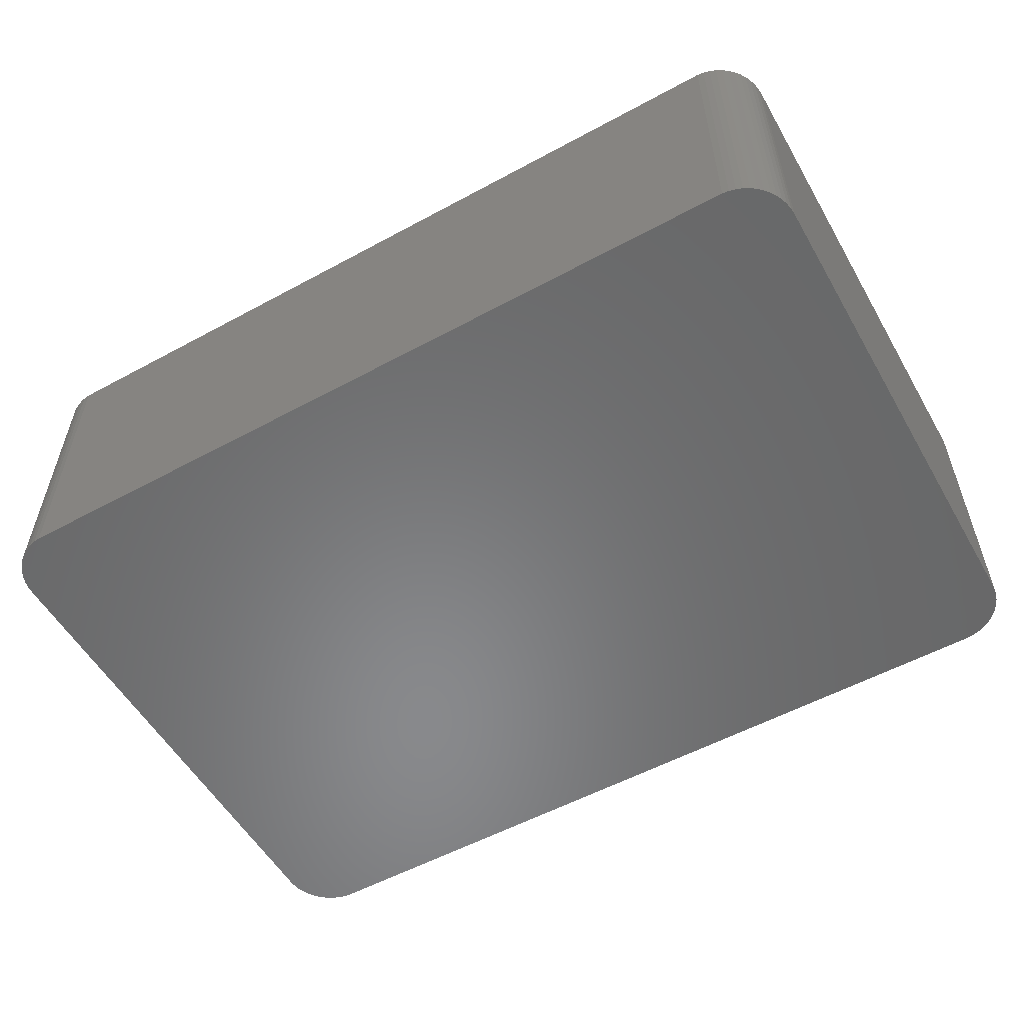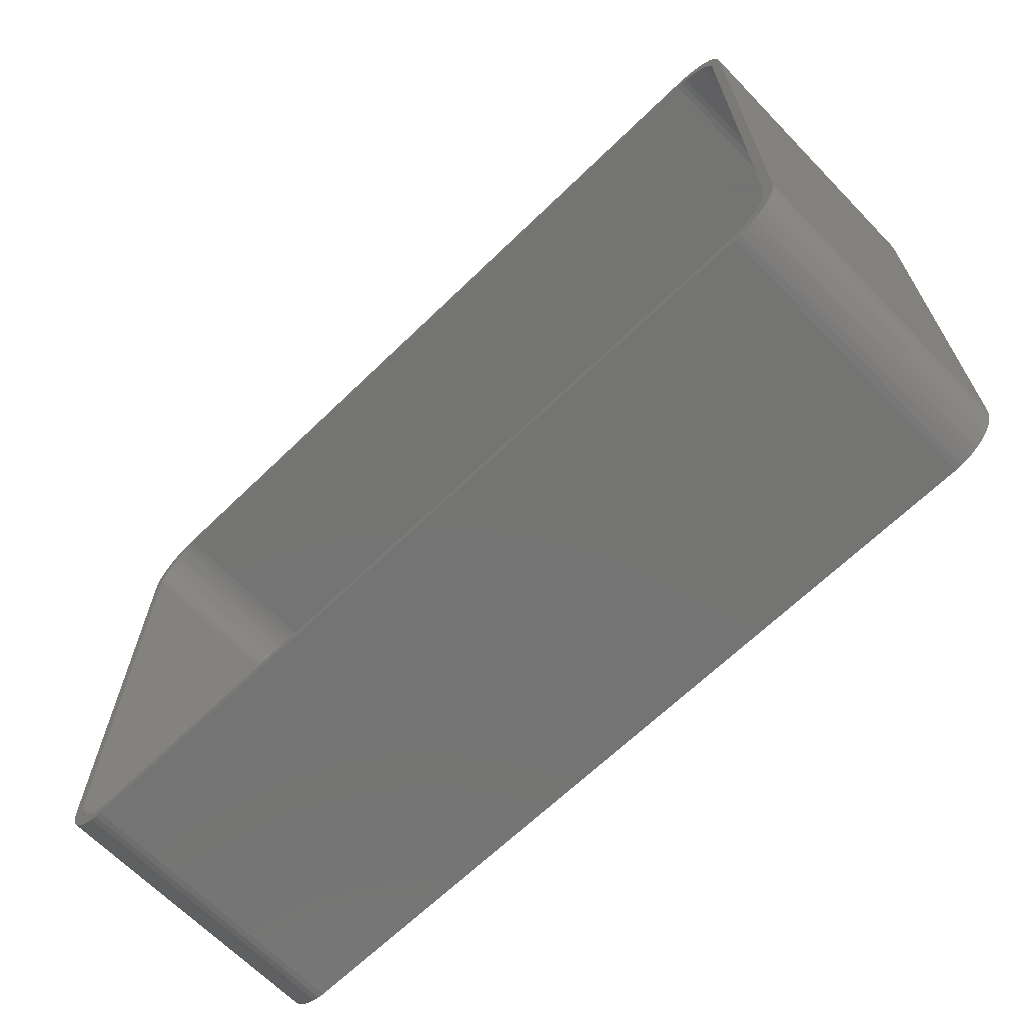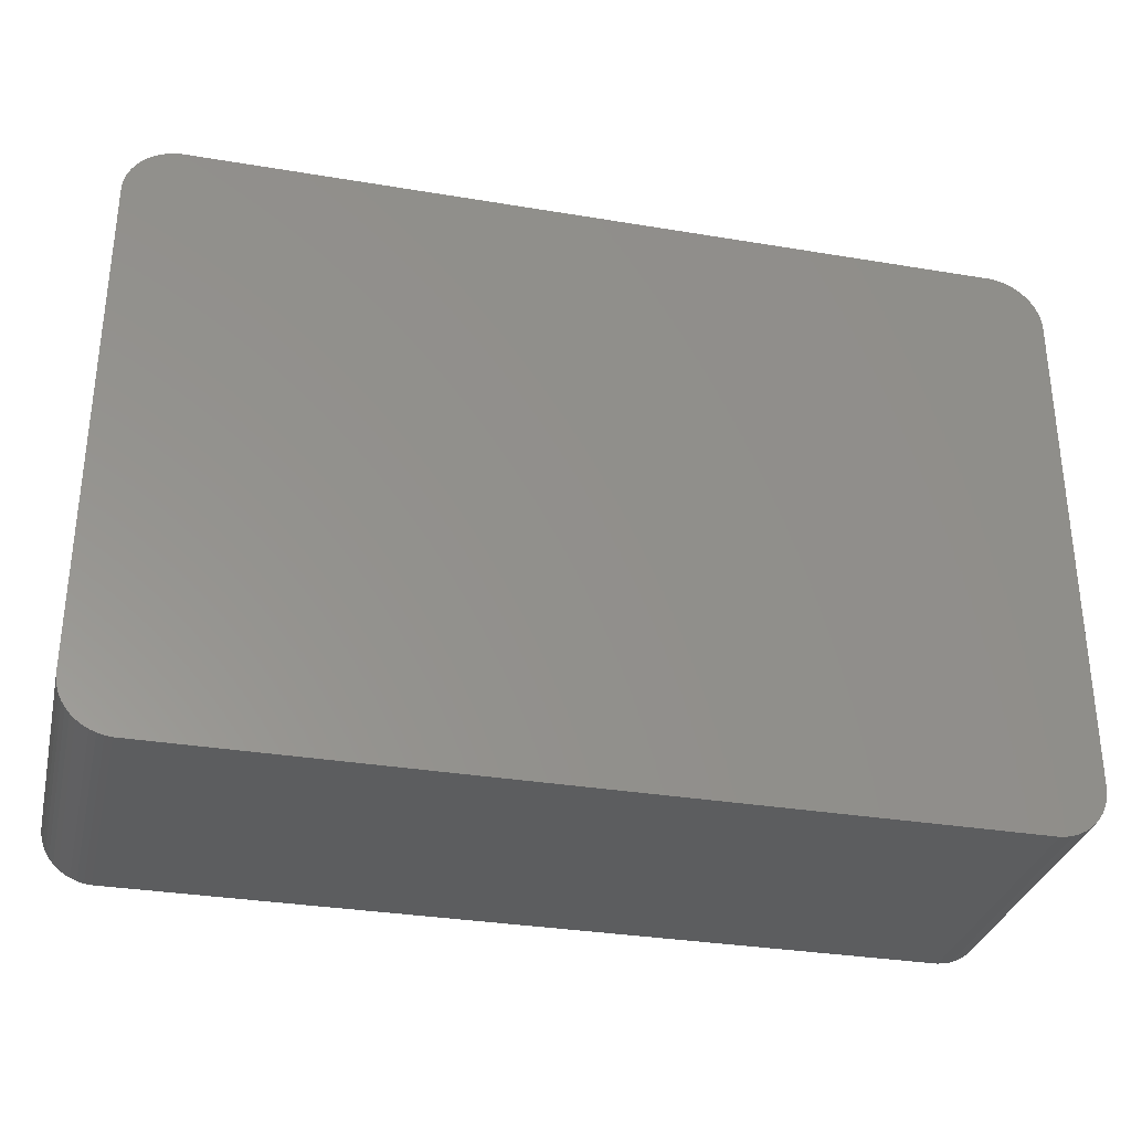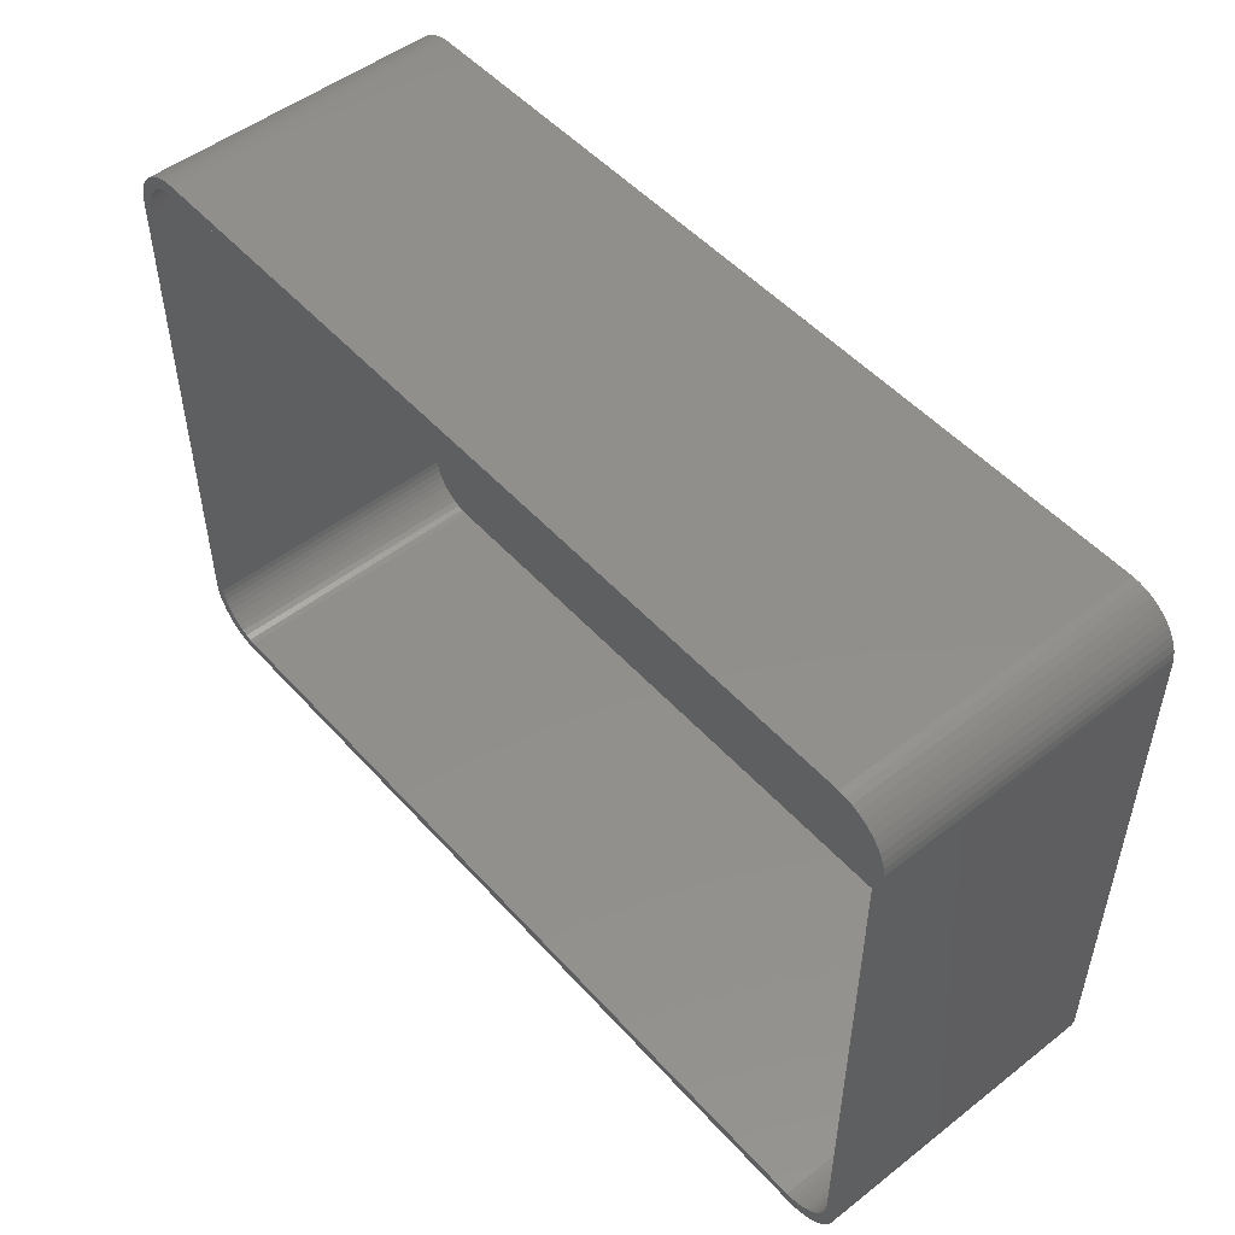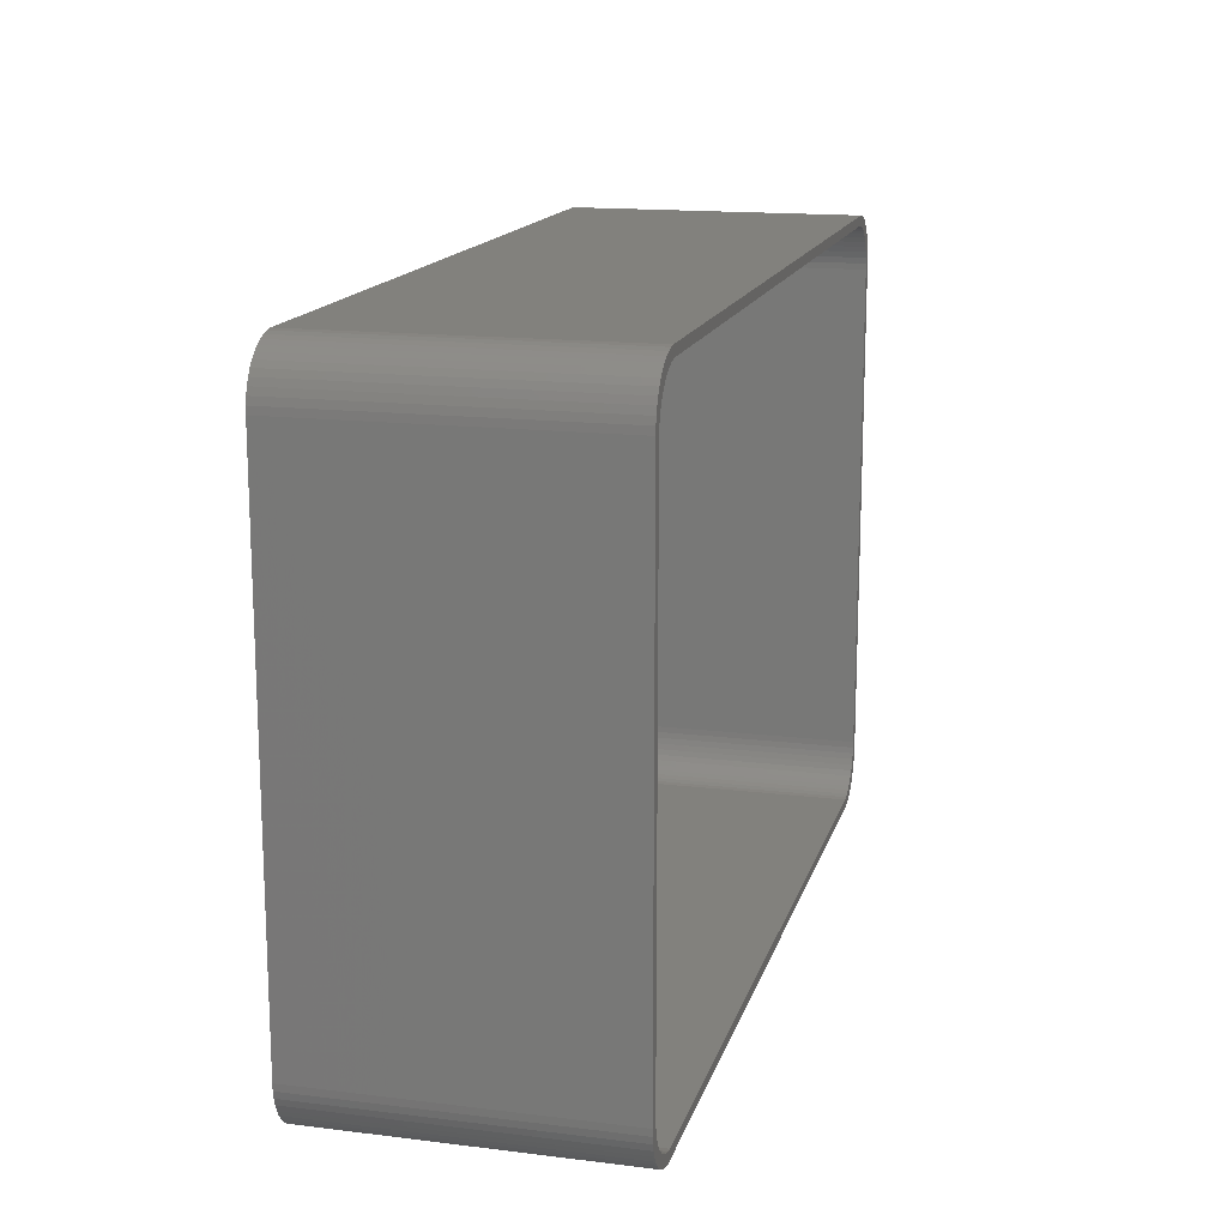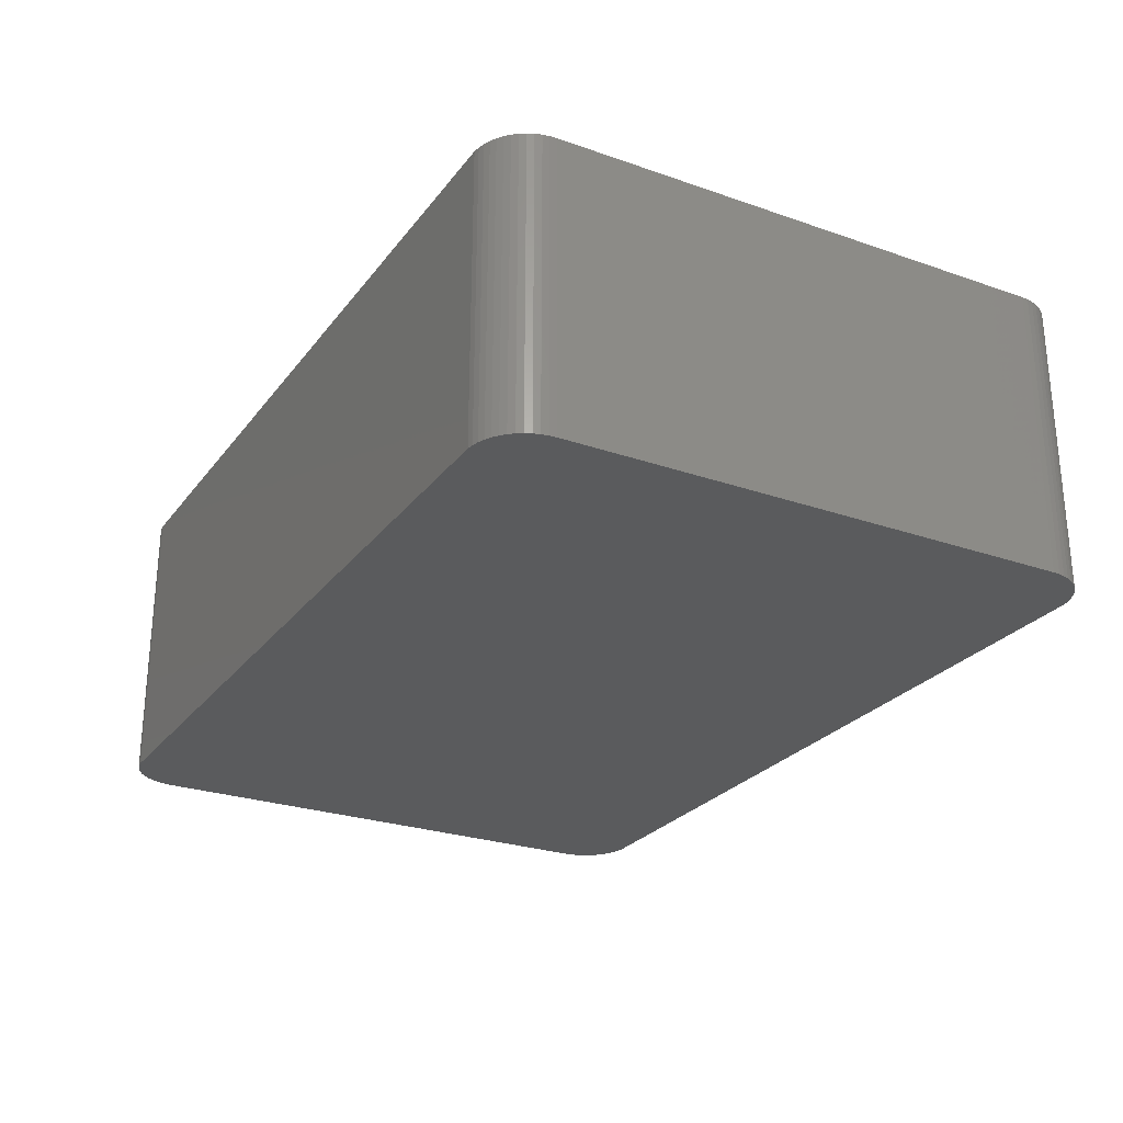
<metadata>
{"format":"stl","ext":"stl","renderer":"f3d","projection":"perspective","resolution":1024,"background":"white","views":[{"elev":-55.3,"azim":29.7,"up":"+Z"},{"elev":-66.1,"azim":44.2,"up":"+Y"},{"elev":-32.0,"azim":166.8,"up":"+Y"},{"elev":50.7,"azim":49.7,"up":"+Y"},{"elev":15.4,"azim":-75.5,"up":"+Y"},{"elev":-26.2,"azim":-118.8,"up":"+Z"}]}
</metadata>
<code>
# stl→obj: 208 verts, 412 faces
v -46.5 -56 0
v -46.5 -4 30
v -46.5 -4 0
v -46.5 -56 30
v -46.46 -56.69 0
v -46.46 -56.69 30
v 45.46 -3.873 30
v 46.5 -4 30
v 46.46 -3.311 30
v 45.5 -4.5 30
v 46.5 -56 30
v 45.34 -3.257 30
v 46.33 -2.632 30
v 45.5 -55.5 30
v 45.15 -2.659 30
v 46.11 -1.975 30
v 45.46 -56.13 30
v 44.88 -2.091 30
v 45.82 -1.35 30
v 46.46 -56.69 30
v 45.34 -56.74 30
v 44.55 -1.561 30
v 45.45 -0.7672 30
v 44.14 -1.077 30
v 45.01 -0.235 30
v 44.51 0.2378 30
v 43.69 -0.6474 30
v 43.95 0.6438 30
v 43.18 -0.2784 30
v 43.34 0.9765 30
v 42.63 0.02413 30
v 42.7 1.231 30
v 42.05 0.2553 30
v 42.03 1.403 30
v 41.44 0.4114 30
v 41.35 1.489 30
v 40.81 0.4901 30
v -40.81 0.4901 30
v -41.35 1.489 30
v -41.44 0.4114 30
v -42.03 1.403 30
v -42.05 0.2553 30
v -42.7 1.231 30
v -42.63 0.02413 30
v -43.34 0.9765 30
v -43.18 -0.2784 30
v -43.95 0.6438 30
v -43.69 -0.6474 30
v -44.51 0.2378 30
v -44.14 -1.077 30
v -45.01 -0.235 30
v -45.45 -0.7672 30
v -44.55 -1.561 30
v -45.82 -1.35 30
v -44.88 -2.091 30
v -46.11 -1.975 30
v -45.15 -2.659 30
v -46.33 -2.632 30
v -46.46 -3.311 30
v -45.34 -3.257 30
v 46.33 -57.37 30
v 45.15 -57.34 30
v 46.11 -58.02 30
v 44.88 -57.91 30
v 45.82 -58.65 30
v 44.55 -58.44 30
v 45.45 -59.23 30
v 44.14 -58.92 30
v 45.01 -59.77 30
v 44.51 -60.24 30
v 43.69 -59.35 30
v 43.95 -60.64 30
v 43.18 -59.72 30
v 43.34 -60.98 30
v 42.63 -60.02 30
v 42.7 -61.23 30
v 42.05 -60.26 30
v 42.03 -61.4 30
v 41.44 -60.41 30
v 41.35 -61.49 30
v 40.81 -60.49 30
v -40.81 -60.49 30
v -41.35 -61.49 30
v -41.44 -60.41 30
v -42.03 -61.4 30
v -42.05 -60.26 30
v -42.7 -61.23 30
v -42.63 -60.02 30
v -43.34 -60.98 30
v -43.18 -59.72 30
v -43.95 -60.64 30
v -43.69 -59.35 30
v -44.51 -60.24 30
v -44.14 -58.92 30
v -45.45 -59.23 30
v -44.55 -58.44 30
v -45.82 -58.65 30
v -44.88 -57.91 30
v -45.01 -59.77 30
v -46.11 -58.02 30
v -45.15 -57.34 30
v -46.33 -57.37 30
v -45.34 -56.74 30
v -45.46 -56.13 30
v -45.5 -55.5 30
v -45.5 -4.5 30
v -45.46 -3.873 30
v 46.5 -4 0
v 46.5 -56 0
v 45.01 -0.235 0
v 45.45 -0.7672 0
v -41.35 -61.49 0
v 41.35 -61.49 0
v 42.03 1.403 0
v 41.35 1.489 0
v -42.03 1.403 0
v -42.7 1.231 0
v -41.35 1.489 0
v -46.46 -3.311 0
v 46.46 -56.69 0
v 46.33 -57.37 0
v 46.11 -58.02 0
v 46.46 -3.311 0
v 45.82 -58.65 0
v 46.33 -2.632 0
v 45.45 -59.23 0
v 46.11 -1.975 0
v 45.01 -59.77 0
v 45.82 -1.35 0
v 44.51 -60.24 0
v 43.95 -60.64 0
v 43.34 -60.98 0
v 44.51 0.2378 0
v 42.7 -61.23 0
v 43.95 0.6438 0
v 42.03 -61.4 0
v 43.34 0.9765 0
v 42.7 1.231 0
v -42.03 -61.4 0
v -42.7 -61.23 0
v -43.34 -60.98 0
v -43.95 -60.64 0
v -44.51 -60.24 0
v -43.34 0.9765 0
v -45.01 -59.77 0
v -43.95 0.6438 0
v -45.45 -59.23 0
v -44.51 0.2378 0
v -45.82 -58.65 0
v -45.01 -0.235 0
v -46.11 -58.02 0
v -45.45 -0.7672 0
v -46.33 -57.37 0
v -45.82 -1.35 0
v -46.11 -1.975 0
v -46.33 -2.632 0
v -45.5 -4.5 2
v -45.5 -55.5 2
v 45.5 -55.5 2
v 45.5 -4.5 2
v 45.46 -3.873 2
v 42.63 0.02413 2
v 43.18 -0.2784 2
v 40.81 -60.49 2
v -40.81 -60.49 2
v -43.69 -59.35 2
v -44.14 -58.92 2
v 42.05 0.2553 2
v -42.05 0.2553 2
v -41.44 0.4114 2
v -40.81 0.4901 2
v 40.81 0.4901 2
v -45.34 -3.257 2
v -45.46 -3.873 2
v -45.34 -56.74 2
v -45.15 -57.34 2
v 45.34 -3.257 2
v 45.15 -2.659 2
v 45.46 -56.13 2
v 44.88 -2.091 2
v 45.34 -56.74 2
v 44.55 -1.561 2
v 45.15 -57.34 2
v 44.14 -1.077 2
v 44.88 -57.91 2
v 43.69 -0.6474 2
v 44.55 -58.44 2
v 44.14 -58.92 2
v 43.69 -59.35 2
v 43.18 -59.72 2
v 41.44 0.4114 2
v 42.63 -60.02 2
v 42.05 -60.26 2
v 41.44 -60.41 2
v -42.63 0.02413 2
v -41.44 -60.41 2
v -43.18 -0.2784 2
v -42.05 -60.26 2
v -43.69 -0.6474 2
v -42.63 -60.02 2
v -44.14 -1.077 2
v -43.18 -59.72 2
v -44.55 -1.561 2
v -44.88 -2.091 2
v -45.15 -2.659 2
v -44.55 -58.44 2
v -44.88 -57.91 2
v -45.46 -56.13 2
f 1 2 3
f 2 1 4
f 5 4 1
f 4 5 6
f 7 8 9
f 8 10 11
f 12 9 13
f 14 11 10
f 15 13 16
f 17 11 14
f 18 16 19
f 11 17 20
f 21 20 17
f 8 7 10
f 22 19 23
f 9 12 7
f 13 15 12
f 24 23 25
f 16 18 15
f 19 22 18
f 24 25 26
f 23 24 22
f 27 26 28
f 26 27 24
f 29 28 30
f 28 29 27
f 31 30 32
f 30 31 29
f 32 33 31
f 34 33 32
f 34 35 33
f 36 35 34
f 36 37 35
f 36 38 37
f 39 38 36
f 39 40 38
f 41 40 39
f 41 42 40
f 43 42 41
f 42 43 44
f 45 44 43
f 44 45 46
f 47 46 45
f 46 47 48
f 49 48 47
f 48 49 50
f 51 50 49
f 52 50 51
f 50 52 53
f 54 53 52
f 53 54 55
f 56 55 54
f 55 56 57
f 58 57 56
f 59 60 58
f 57 58 60
f 20 21 61
f 62 61 21
f 61 62 63
f 64 63 62
f 63 64 65
f 66 65 64
f 65 66 67
f 68 67 66
f 67 68 69
f 69 68 70
f 71 70 68
f 70 71 72
f 73 72 71
f 72 73 74
f 75 74 73
f 74 75 76
f 77 76 75
f 77 78 76
f 79 78 77
f 79 80 78
f 81 80 79
f 82 80 81
f 82 83 80
f 84 83 82
f 84 85 83
f 86 85 84
f 87 86 88
f 86 87 85
f 89 88 90
f 88 89 87
f 91 90 92
f 90 91 89
f 93 92 94
f 92 93 91
f 95 94 96
f 97 96 98
f 94 99 93
f 100 98 101
f 102 101 103
f 94 95 99
f 6 103 104
f 4 104 105
f 96 97 95
f 106 2 105
f 60 59 107
f 4 105 2
f 2 107 59
f 104 4 6
f 107 2 106
f 98 100 97
f 101 102 100
f 103 6 102
f 11 108 8
f 108 11 109
f 23 110 25
f 110 23 111
f 112 80 83
f 80 112 113
f 114 36 34
f 36 114 115
f 116 43 41
f 43 116 117
f 115 39 36
f 39 115 118
f 3 59 119
f 59 3 2
f 113 109 120
f 109 113 108
f 113 120 121
f 115 108 113
f 113 121 122
f 108 115 123
f 113 122 124
f 123 115 125
f 113 124 126
f 125 115 127
f 113 126 128
f 127 115 129
f 113 128 130
f 129 115 111
f 113 130 131
f 111 115 110
f 113 131 132
f 110 115 133
f 113 132 134
f 133 115 135
f 113 134 136
f 135 115 137
f 137 115 138
f 138 115 114
f 112 115 113
f 112 118 115
f 1 112 139
f 112 1 118
f 1 139 140
f 3 118 1
f 1 140 141
f 118 3 116
f 1 141 142
f 116 3 117
f 1 142 143
f 117 3 144
f 1 143 145
f 144 3 146
f 1 145 147
f 146 3 148
f 1 147 149
f 148 3 150
f 1 149 151
f 150 3 152
f 1 151 153
f 152 3 154
f 1 153 5
f 154 3 155
f 155 3 156
f 156 3 119
f 145 93 99
f 93 145 143
f 9 125 13
f 125 9 123
f 8 123 9
f 123 8 108
f 137 32 30
f 32 137 138
f 152 51 150
f 51 152 52
f 148 51 49
f 51 148 150
f 153 6 5
f 6 153 102
f 145 95 147
f 95 145 99
f 149 100 151
f 100 149 97
f 141 87 89
f 87 141 140
f 139 83 85
f 83 139 112
f 143 91 93
f 91 143 142
f 65 122 63
f 122 65 124
f 61 120 20
f 120 61 121
f 132 72 74
f 72 132 131
f 20 109 11
f 109 20 120
f 13 127 16
f 127 13 125
f 19 111 23
f 111 19 129
f 16 129 19
f 129 16 127
f 135 30 28
f 30 135 137
f 110 26 25
f 26 110 133
f 118 41 39
f 41 118 116
f 156 56 155
f 56 156 58
f 154 52 152
f 52 154 54
f 144 47 45
f 47 144 146
f 117 45 43
f 45 117 144
f 151 102 153
f 102 151 100
f 147 97 149
f 97 147 95
f 140 85 87
f 85 140 139
f 142 89 91
f 89 142 141
f 69 126 67
f 126 69 128
f 130 69 70
f 69 130 128
f 63 121 61
f 121 63 122
f 133 28 26
f 28 133 135
f 138 34 32
f 34 138 114
f 119 58 156
f 58 119 59
f 155 54 154
f 54 155 56
f 146 49 47
f 49 146 148
f 131 70 72
f 70 131 130
f 67 124 65
f 124 67 126
f 134 74 76
f 74 134 132
f 136 76 78
f 76 136 134
f 113 78 80
f 78 113 136
f 105 157 106
f 157 105 158
f 159 10 160
f 10 159 14
f 160 7 161
f 7 160 10
f 162 29 31
f 29 162 163
f 164 82 81
f 82 164 165
f 166 94 92
f 94 166 167
f 168 31 33
f 31 168 162
f 169 40 42
f 40 169 170
f 171 37 38
f 37 171 172
f 107 173 60
f 173 107 174
f 101 175 103
f 175 101 176
f 172 160 161
f 160 172 159
f 172 161 177
f 164 159 172
f 172 177 178
f 159 164 179
f 172 178 180
f 179 164 181
f 172 180 182
f 181 164 183
f 172 182 184
f 183 164 185
f 172 184 186
f 185 164 187
f 172 186 163
f 187 164 188
f 172 163 162
f 188 164 189
f 172 162 168
f 189 164 190
f 172 168 191
f 190 164 192
f 192 164 193
f 193 164 194
f 171 164 172
f 171 165 164
f 157 171 170
f 171 157 165
f 157 170 169
f 158 165 157
f 157 169 195
f 165 158 196
f 157 195 197
f 196 158 198
f 157 197 199
f 198 158 200
f 157 199 201
f 200 158 202
f 157 201 203
f 202 158 166
f 157 203 204
f 166 158 167
f 157 204 205
f 167 158 206
f 157 205 173
f 206 158 207
f 157 173 174
f 207 158 176
f 176 158 175
f 175 158 208
f 198 88 86
f 88 198 200
f 200 90 88
f 90 200 202
f 196 86 84
f 86 196 198
f 192 77 75
f 77 192 193
f 177 15 178
f 15 177 12
f 182 24 184
f 24 182 22
f 180 22 182
f 22 180 18
f 172 35 37
f 35 172 191
f 170 38 40
f 38 170 171
f 195 42 44
f 42 195 169
f 53 201 50
f 201 53 203
f 201 48 50
f 48 201 199
f 106 174 107
f 174 106 157
f 104 158 105
f 158 104 208
f 103 208 104
f 208 103 175
f 98 176 101
f 176 98 207
f 94 206 96
f 206 94 167
f 202 92 90
f 92 202 166
f 179 14 159
f 14 179 17
f 161 12 177
f 12 161 7
f 178 18 180
f 18 178 15
f 186 24 27
f 24 186 184
f 199 46 48
f 46 199 197
f 197 44 46
f 44 197 195
f 55 203 53
f 203 55 204
f 60 205 57
f 205 60 173
f 57 204 55
f 204 57 205
f 96 207 98
f 207 96 206
f 165 84 82
f 84 165 196
f 194 81 79
f 81 194 164
f 187 64 185
f 64 187 66
f 188 66 187
f 66 188 68
f 183 21 181
f 21 183 62
f 163 27 29
f 27 163 186
f 193 79 77
f 79 193 194
f 190 75 73
f 75 190 192
f 185 62 183
f 62 185 64
f 188 71 68
f 71 188 189
f 181 17 179
f 17 181 21
f 191 33 35
f 33 191 168
f 189 73 71
f 73 189 190

</code>
